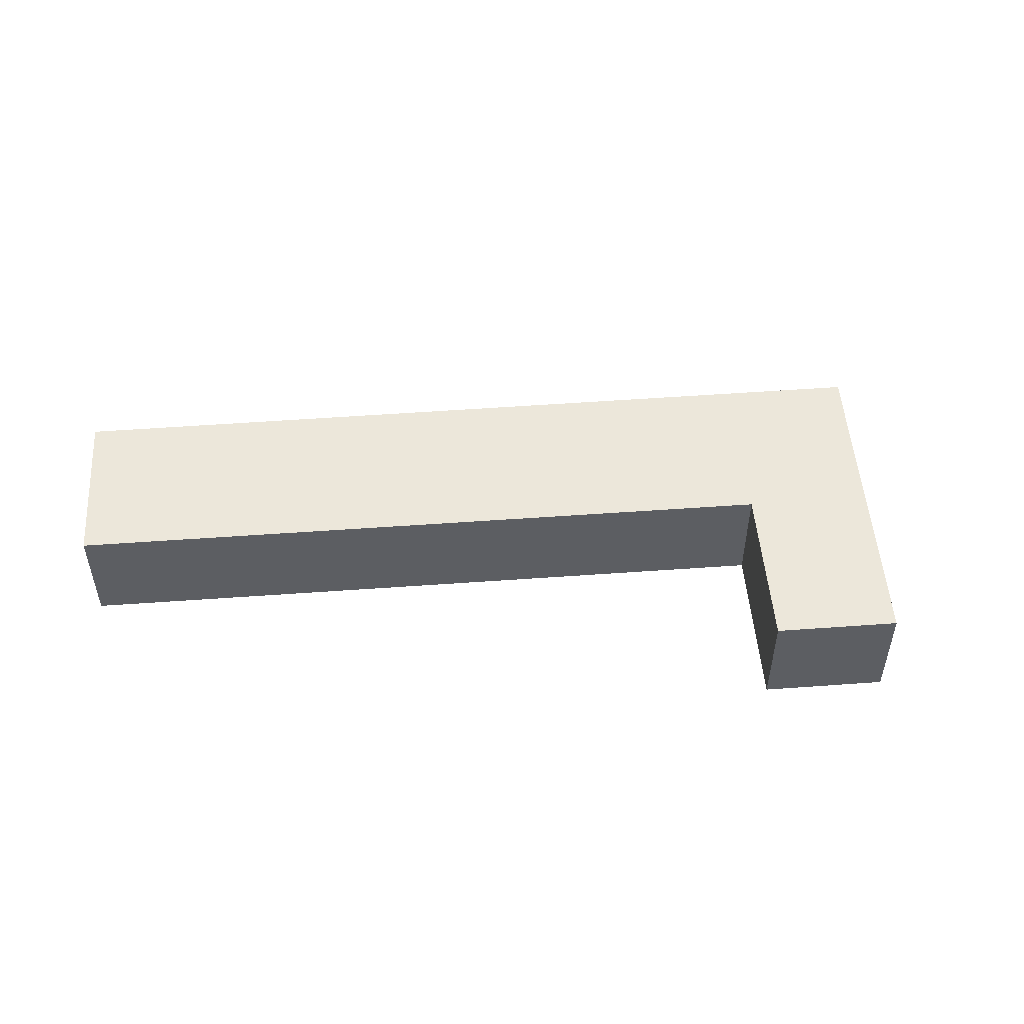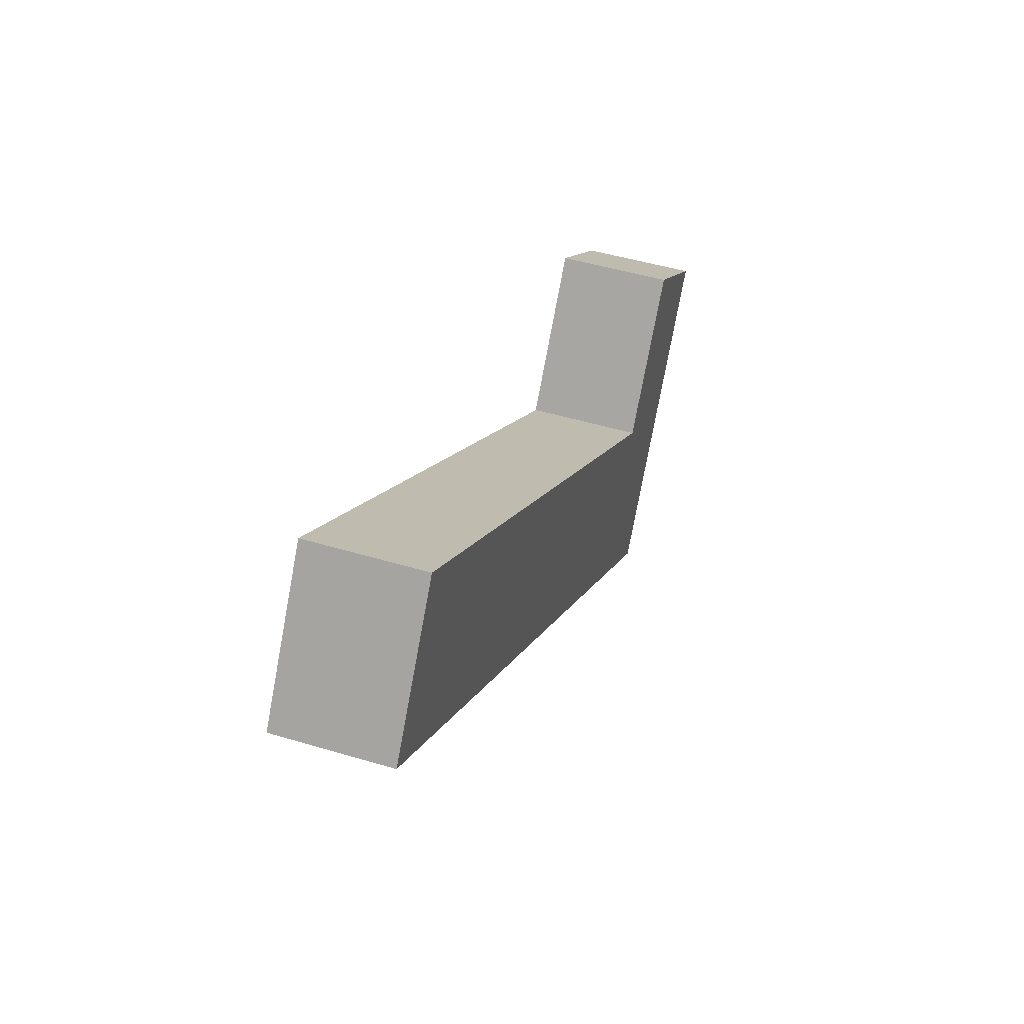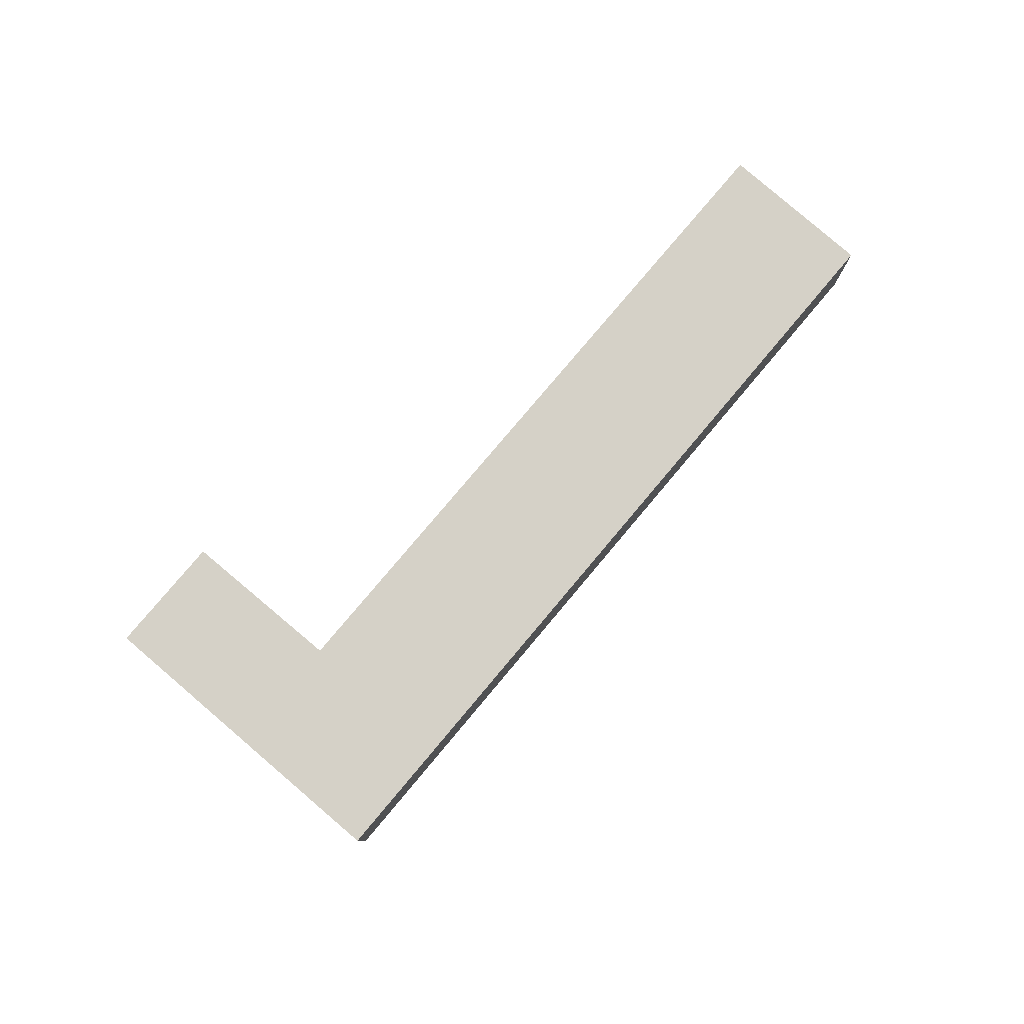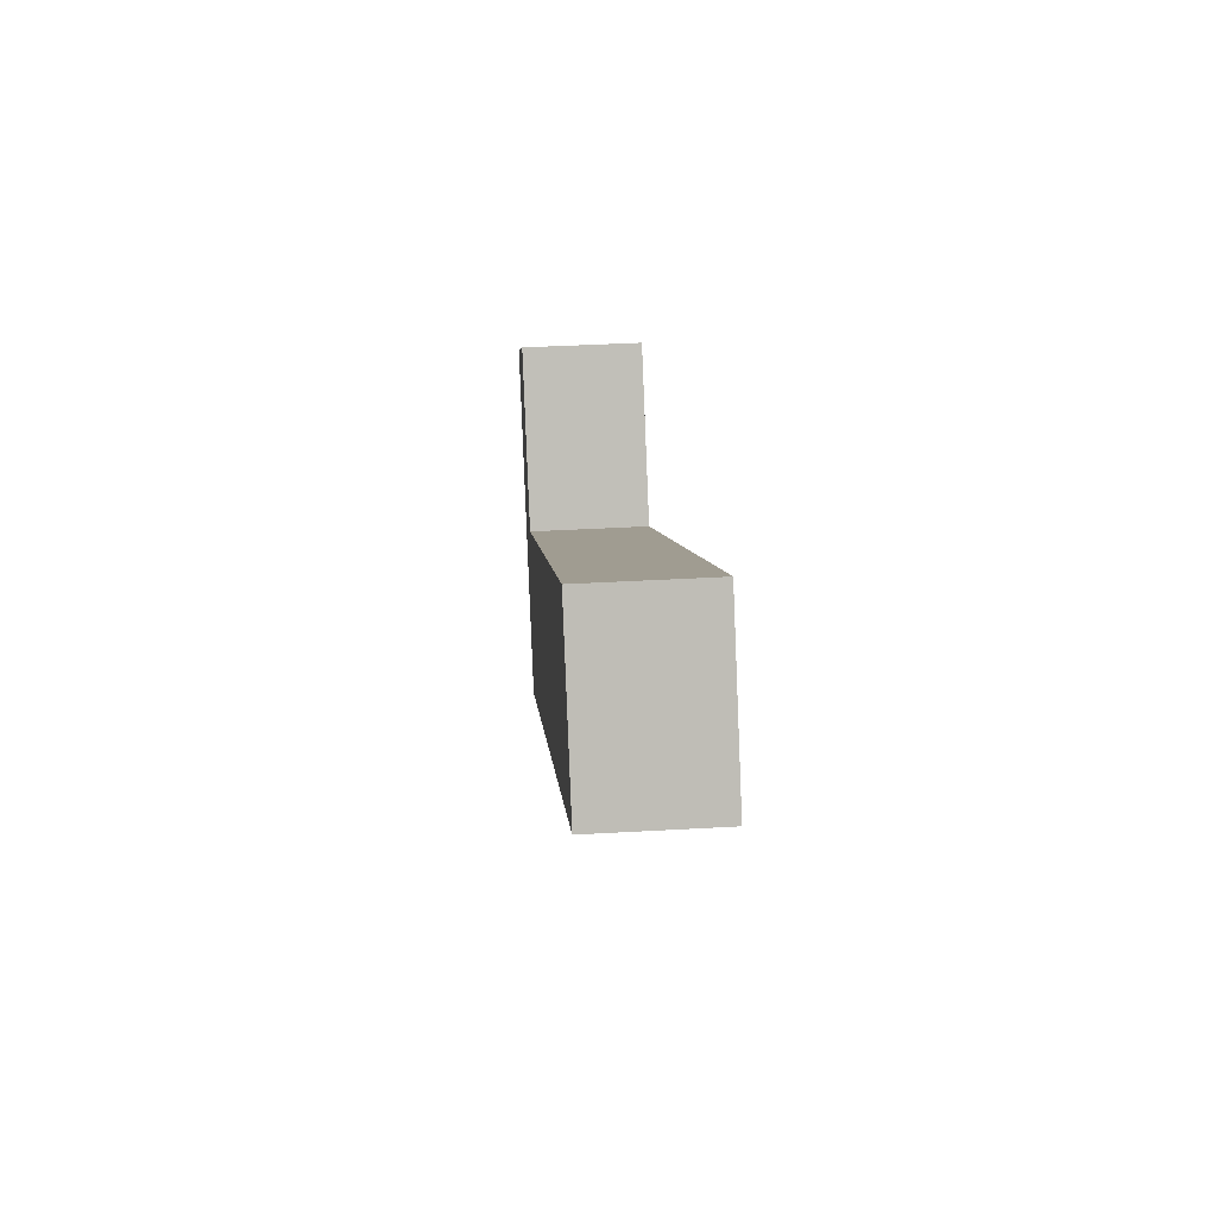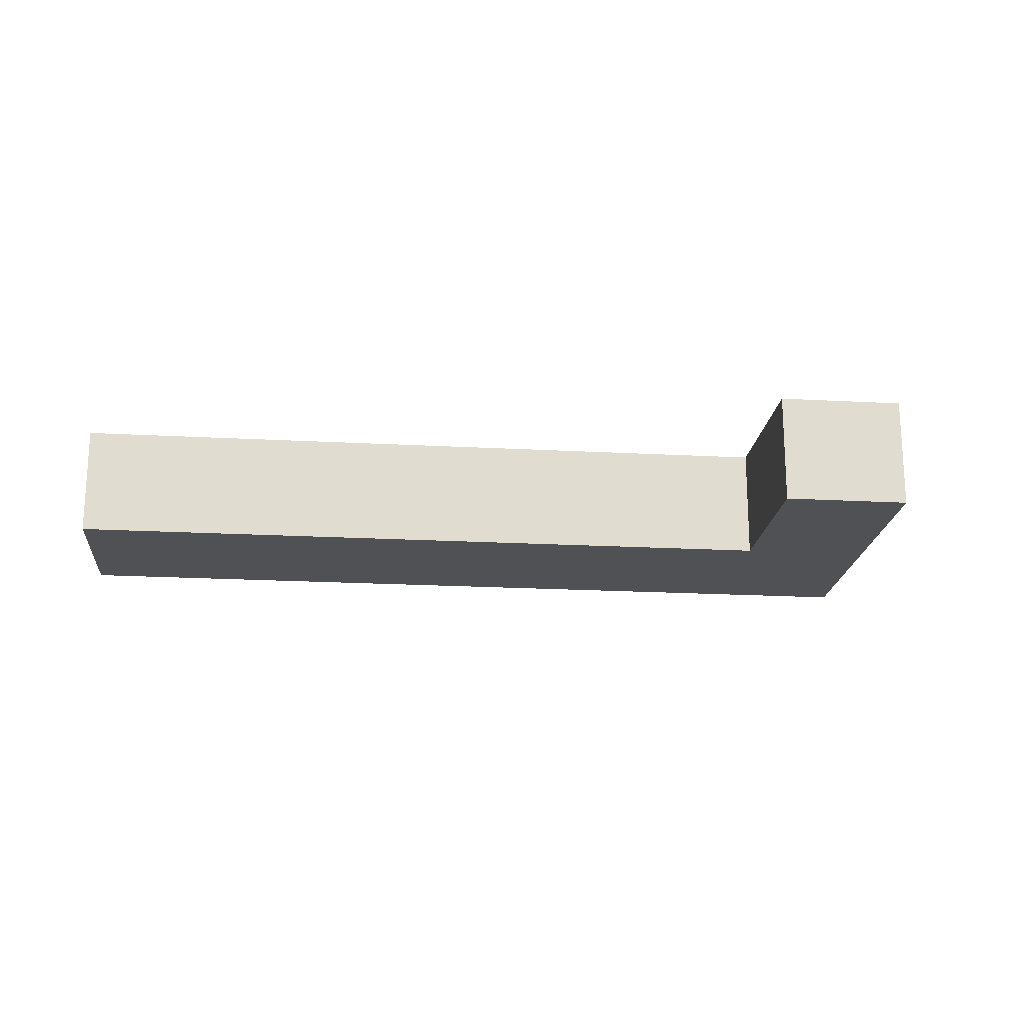
<metadata>
{"format":"obj","ext":"obj","renderer":"f3d","projection":"perspective","resolution":1024,"background":"white","views":[{"elev":51.3,"azim":30.3,"up":"+Y"},{"elev":47.2,"azim":-71.2,"up":"+Z"},{"elev":79.7,"azim":165.0,"up":"+Y"},{"elev":39.3,"azim":-94.1,"up":"+Z"},{"elev":-19.6,"azim":29.0,"up":"+Y"}]}
</metadata>
<code>
v  0 4.95 3.031e-16
v  4.069 4.95 6.058
v  26.51 4.95 -18.51
v  30.68 4.95 -12.45
v  31.2 4.95 -21.78
v  30.74 4.95 -12.49
v  30.78 4.95 -12.43
v  35.09 4.95 -6.273
v  39.68 4.95 -9.467
v  35.42 4.95 -15.66
v  0 0 0
v  4.069 -3.709e-16 6.058
v  30.74 7.649e-16 -12.49
v  35.09 3.841e-16 -6.273
v  30.78 7.609e-16 -12.43
v  30.68 7.625e-16 -12.45
v  39.68 5.797e-16 -9.467
v  35.42 9.59e-16 -15.66
v  31.2 1.334e-15 -21.78
v  26.51 1.133e-15 -18.51
g defaultobject
f 1 2 3
f 4 3 2
f 5 3 4
f 6 5 4
f 7 5 6
f 8 5 7
f 9 5 8
f 10 5 9
f 11 2 1
f 2 11 12
f 13 7 6
f 7 13 8
f 8 13 14
f 14 13 15
f 12 4 2
f 4 12 16
f 4 16 6
f 6 16 13
f 14 9 8
f 9 14 17
f 17 10 9
f 10 17 18
f 10 18 5
f 5 18 19
f 3 11 1
f 11 3 20
f 20 3 5
f 20 5 19
f 18 20 19
f 20 18 17
f 20 17 15
f 15 17 14
f 20 15 13
f 20 13 16
f 20 16 11
f 11 16 12

</code>
